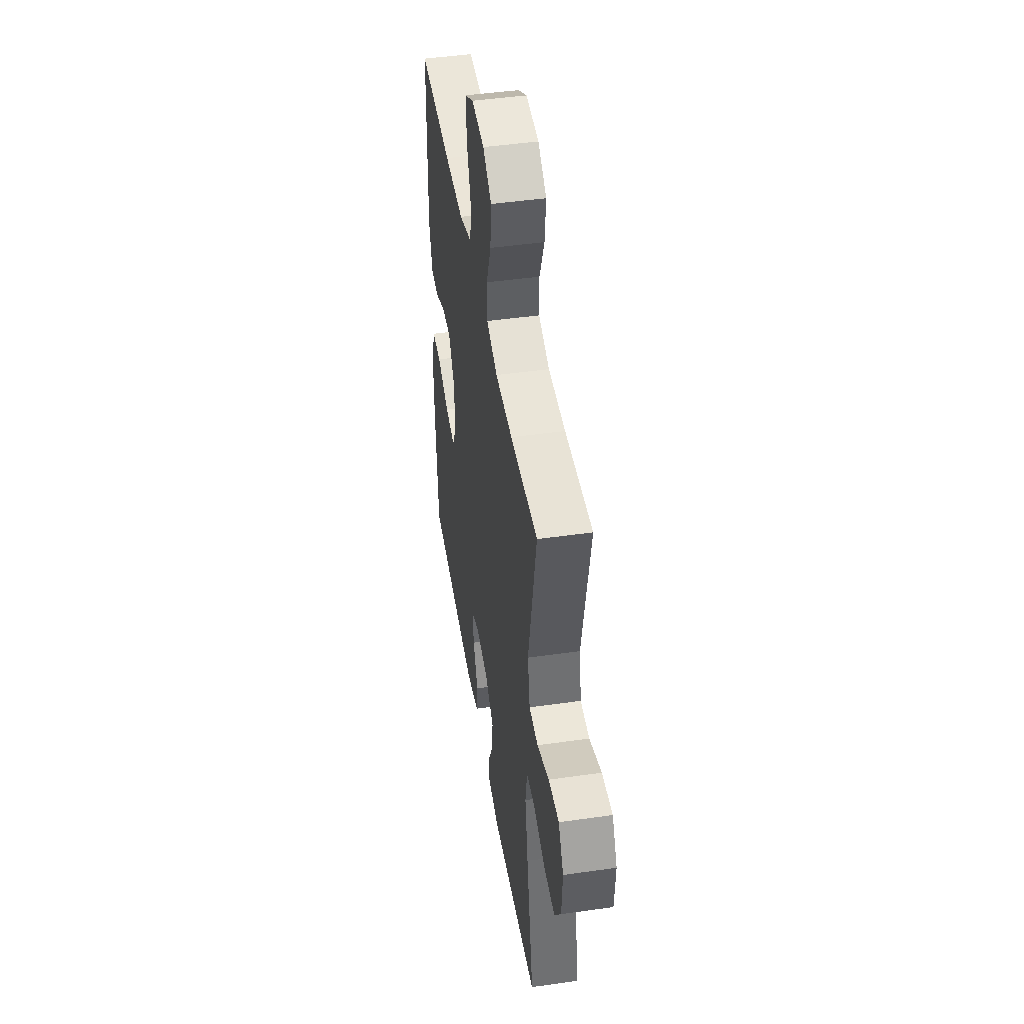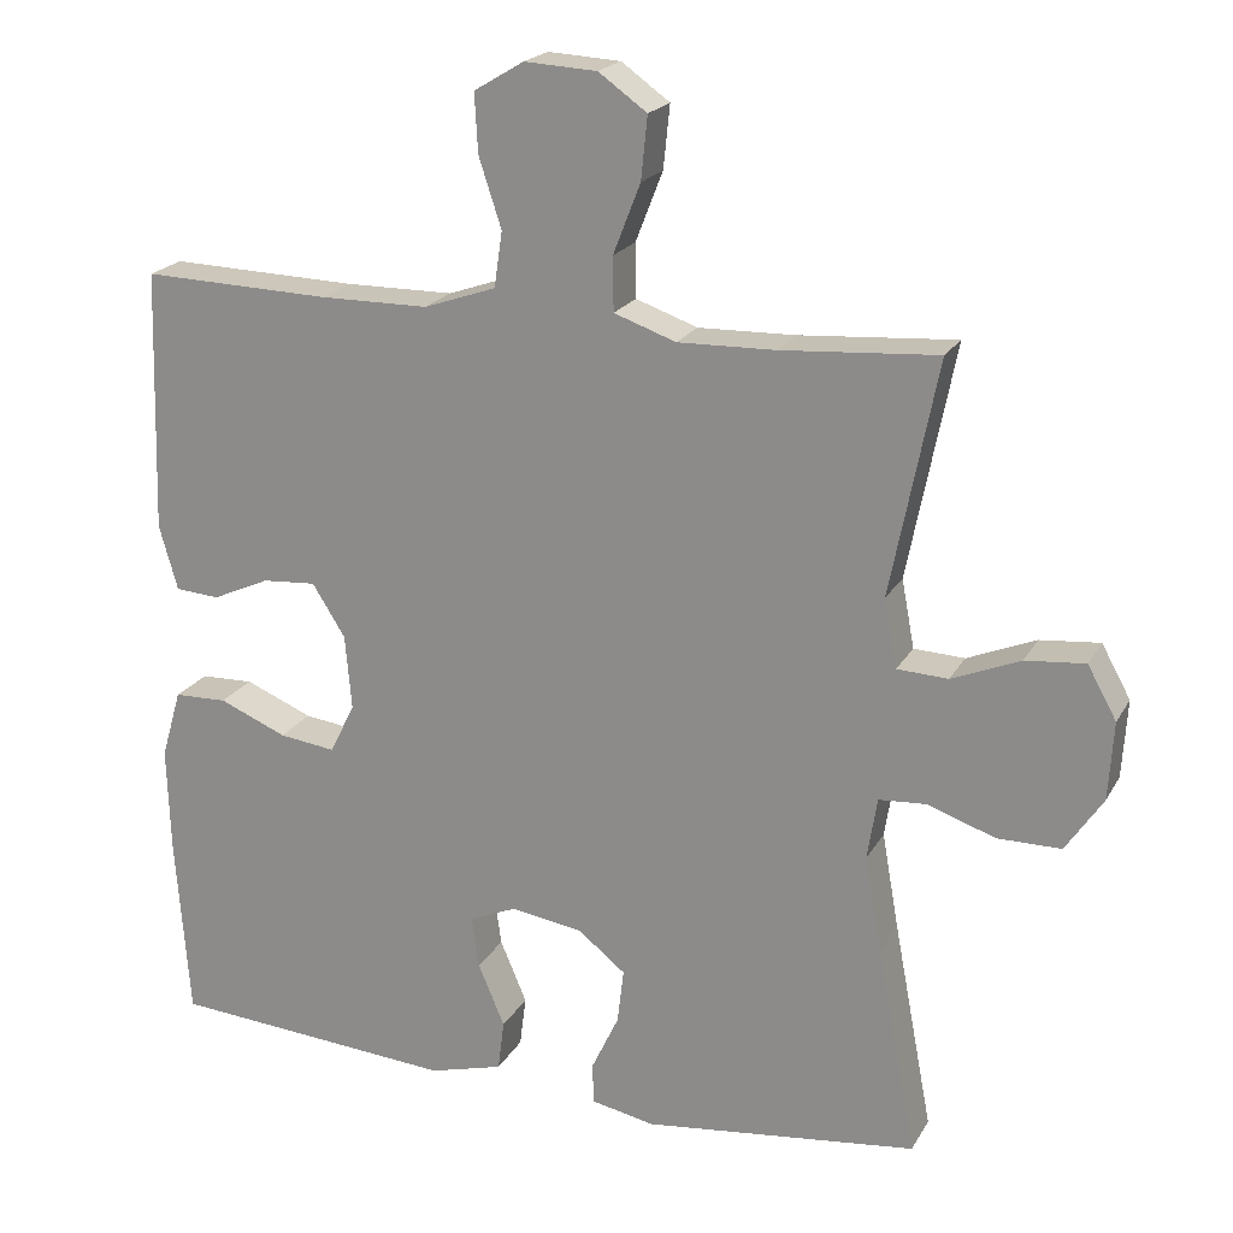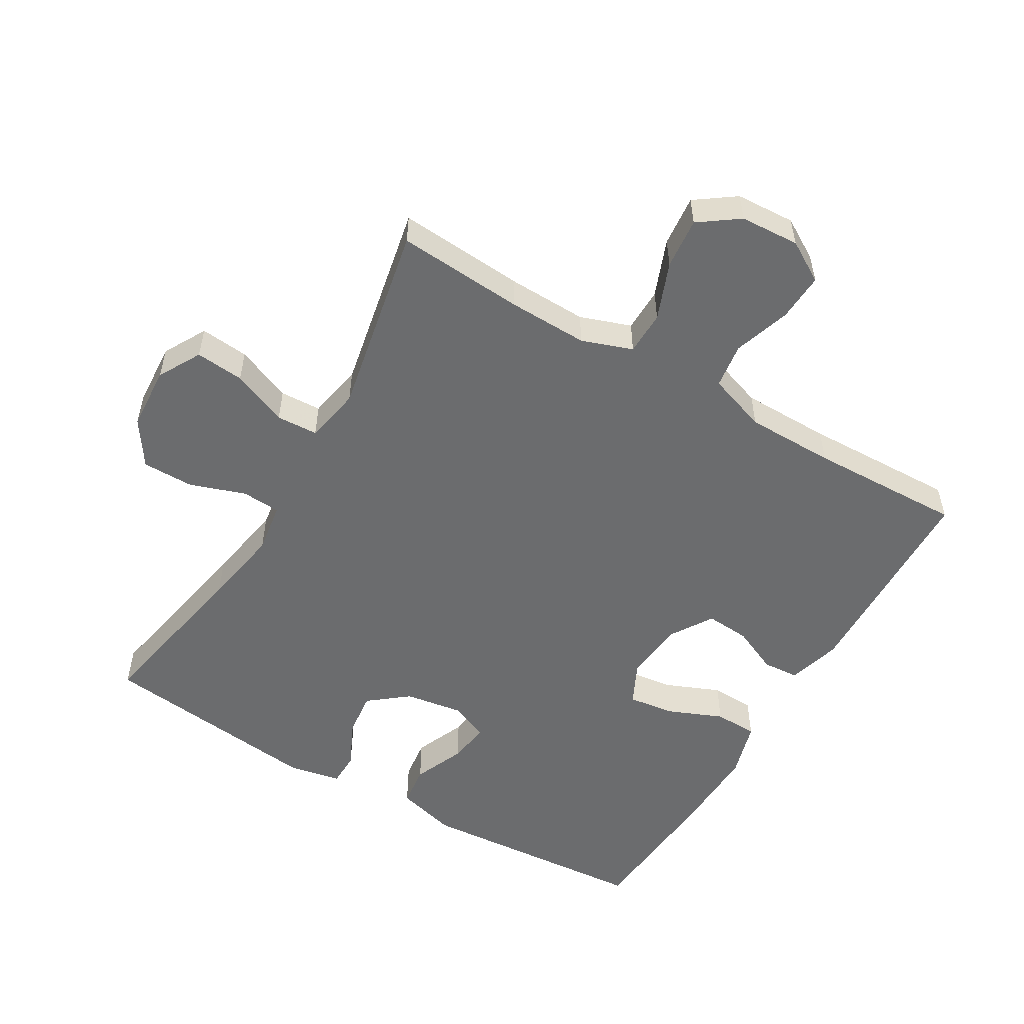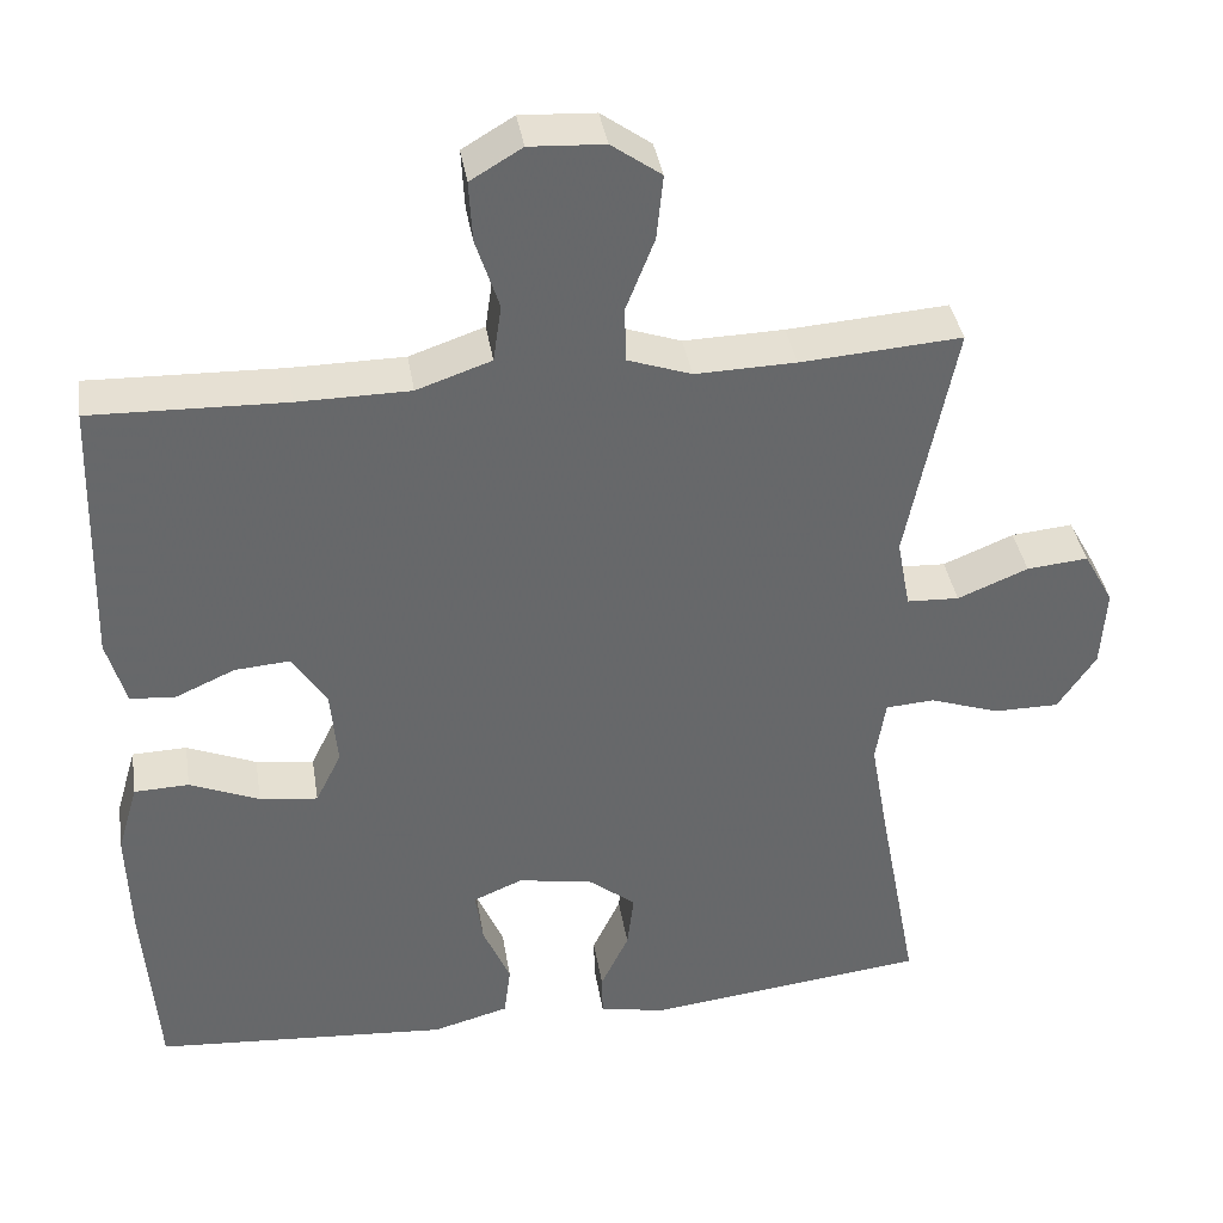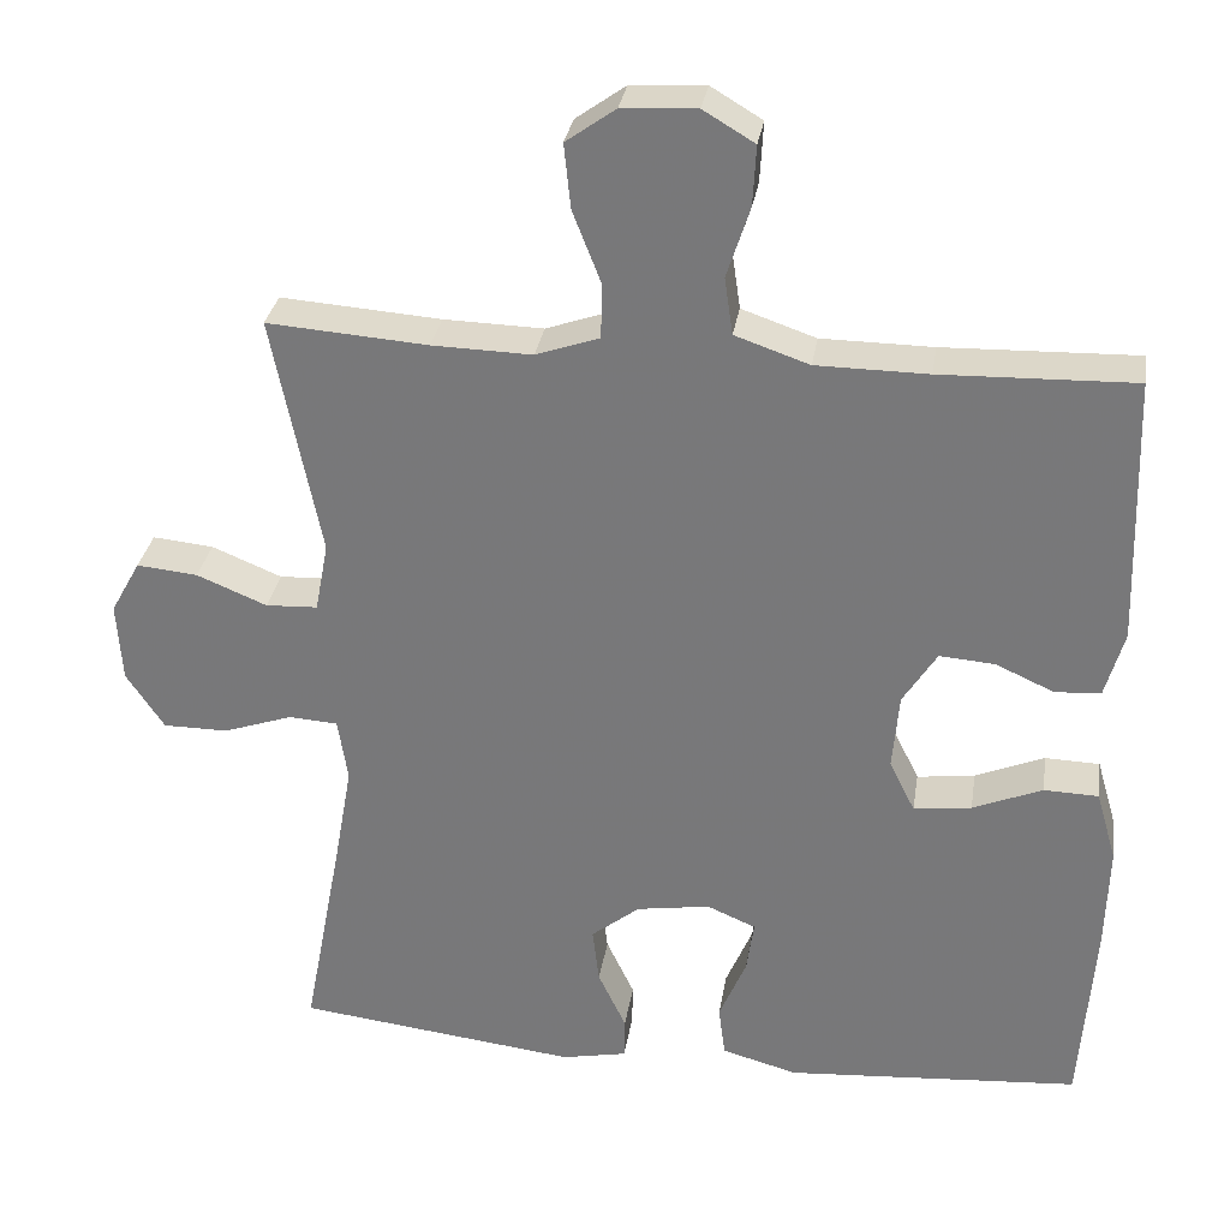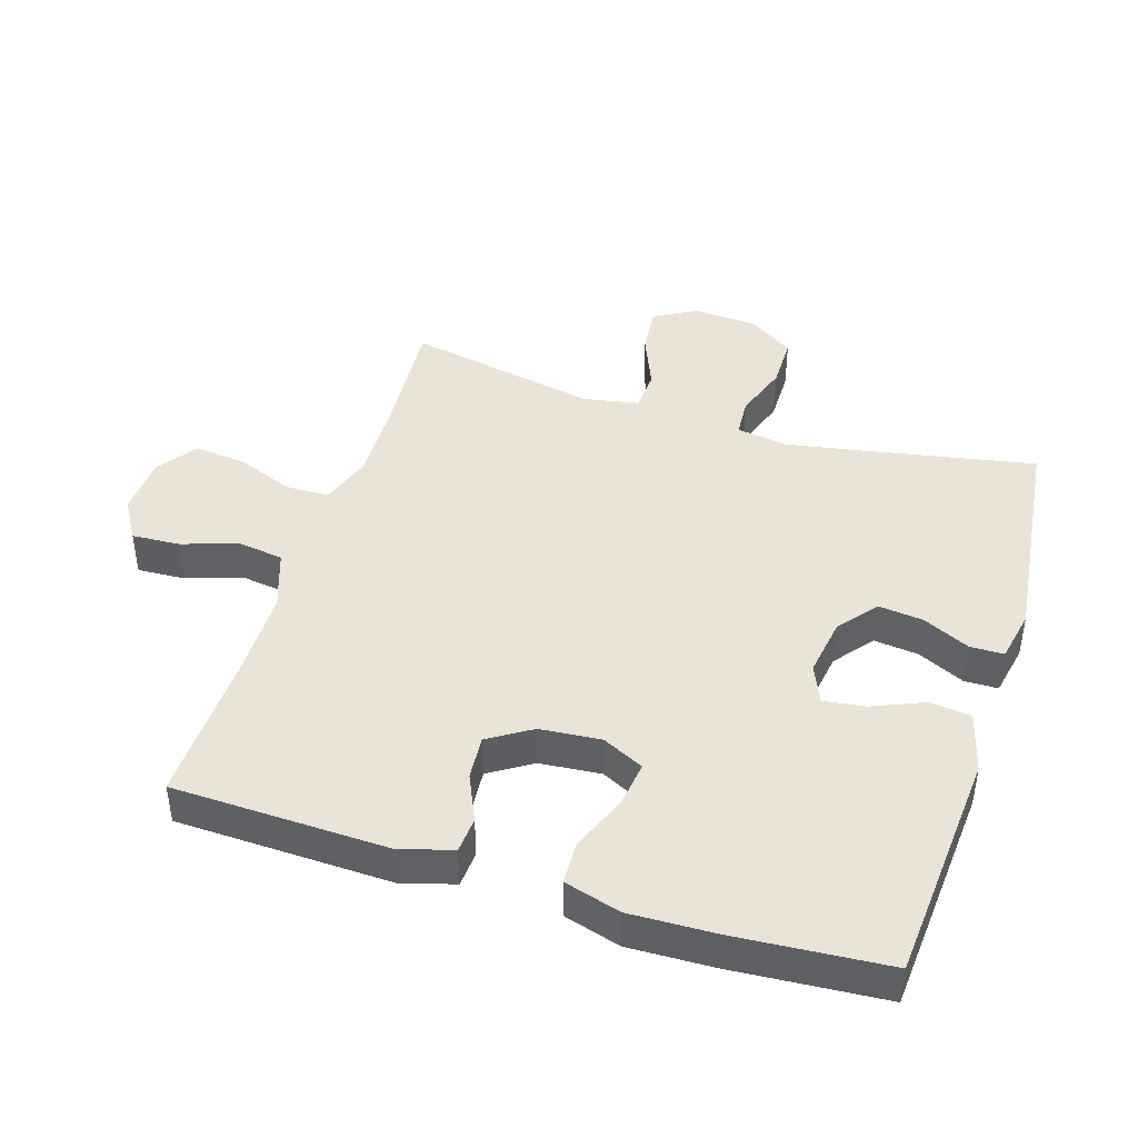
<metadata>
{"format":"obj","ext":"obj","renderer":"f3d","projection":"perspective","resolution":1024,"background":"white","views":[{"elev":46.4,"azim":-99.3,"up":"+Z"},{"elev":20.5,"azim":-158.1,"up":"+Z"},{"elev":-53.6,"azim":-30.5,"up":"+Y"},{"elev":38.2,"azim":170.9,"up":"+Z"},{"elev":31.1,"azim":8.9,"up":"+Z"},{"elev":43.5,"azim":107.4,"up":"+Y"}]}
</metadata>
<code>
v -0.5 0.07 -0.5
v -0.451 0.07 -0.24
v -0.43 0.07 -0.121
v -0.442 0.07 -0.044
v -0.501 0.07 -0.04
v -0.585 0.07 -0.069
v -0.664 0.07 -0.069
v -0.71 0.07 0
v -0.716 0.07 0.097
v -0.68 0.07 0.162
v -0.606 0.07 0.155
v -0.521 0.07 0.12
v -0.458 0.07 0.123
v -0.442 0.07 0.208
v -0.5 0.07 0.5
v -0.306 0.07 0.486
v -0.185 0.07 0.483
v -0.108 0.07 0.51
v -0.107 0.07 0.577
v -0.141 0.07 0.664
v -0.149 0.07 0.742
v -0.089 0.07 0.785
v 0.001 0.07 0.79
v 0.063 0.07 0.753
v 0.059 0.07 0.68
v 0.031 0.07 0.594
v 0.041 0.07 0.525
v 0.131 0.07 0.494
v 0.266 0.07 0.493
v 0.5 0.07 0.5
v 0.51 0.07 0.174
v 0.487 0.07 0.093
v 0.432 0.07 0.089
v 0.361 0.07 0.121
v 0.294 0.07 0.126
v 0.253 0.07 0.061
v 0.245 0.07 -0.032
v 0.276 0.07 -0.095
v 0.346 0.07 -0.086
v 0.43 0.07 -0.051
v 0.496 0.07 -0.053
v 0.521 0.07 -0.139
v 0.517 0.07 -0.27
v 0.5 0.07 -0.5
v 0.144 0.07 -0.527
v 0.052 0.07 -0.502
v 0.044 0.07 -0.439
v 0.077 0.07 -0.361
v 0.086 0.07 -0.297
v 0.027 0.07 -0.272
v -0.062 0.07 -0.286
v -0.121 0.07 -0.333
v -0.113 0.07 -0.401
v -0.079 0.07 -0.473
v -0.08 0.07 -0.524
v -0.159 0.07 -0.54
v -0.5 0 -0.5
v -0.451 0 -0.24
v -0.43 0 -0.121
v -0.442 0 -0.044
v -0.501 0 -0.04
v -0.585 0 -0.069
v -0.664 0 -0.069
v -0.71 0 0
v -0.716 0 0.097
v -0.68 0 0.162
v -0.606 0 0.155
v -0.521 0 0.12
v -0.458 0 0.123
v -0.442 0 0.208
v -0.5 0 0.5
v -0.306 0 0.486
v -0.185 0 0.483
v -0.108 0 0.51
v -0.107 0 0.577
v -0.141 0 0.664
v -0.149 0 0.742
v -0.089 0 0.785
v 0.001 0 0.79
v 0.063 0 0.753
v 0.059 0 0.68
v 0.031 0 0.594
v 0.041 0 0.525
v 0.131 0 0.494
v 0.266 0 0.493
v 0.5 0 0.5
v 0.51 0 0.174
v 0.487 0 0.093
v 0.432 0 0.089
v 0.361 0 0.121
v 0.294 0 0.126
v 0.253 0 0.061
v 0.245 0 -0.032
v 0.276 0 -0.095
v 0.346 0 -0.086
v 0.43 0 -0.051
v 0.496 0 -0.053
v 0.521 0 -0.139
v 0.517 0 -0.27
v 0.5 0 -0.5
v 0.144 0 -0.527
v 0.052 0 -0.502
v 0.044 0 -0.439
v 0.077 0 -0.361
v 0.086 0 -0.297
v 0.027 0 -0.272
v -0.062 0 -0.286
v -0.121 0 -0.333
v -0.113 0 -0.401
v -0.079 0 -0.473
v -0.08 0 -0.524
v -0.159 0 -0.54
f 56 1 2
f 55 56 2
f 54 55 2
f 53 54 2
f 52 53 2 3
f 51 52 3 4
f 50 51 4
f 49 50 4
f 46 47 48
f 45 46 48
f 44 45 48
f 43 44 48
f 42 43 48
f 41 42 48
f 40 41 48
f 39 40 48
f 38 39 48 49
f 37 38 49 4
f 32 33 34
f 31 32 34
f 30 31 34
f 29 30 34
f 28 29 34 35
f 27 28 35 36
f 24 25 26
f 23 24 26
f 22 23 26
f 21 22 26
f 20 21 26
f 19 20 26
f 18 19 26 27
f 37 4 5
f 36 37 5
f 27 36 5
f 18 27 5
f 17 18 5
f 10 11 12
f 9 10 12
f 8 9 12
f 7 8 12
f 6 7 12
f 5 6 12
f 5 12 13
f 16 17 5 13
f 14 15 16
f 13 14 16
f 58 57 112
f 58 112 111
f 58 111 110
f 58 110 109
f 59 58 109 108
f 60 59 108 107
f 60 107 106
f 60 106 105
f 104 103 102
f 104 102 101
f 104 101 100
f 104 100 99
f 104 99 98
f 104 98 97
f 104 97 96
f 104 96 95
f 105 104 95 94
f 60 105 94 93
f 90 89 88
f 90 88 87
f 90 87 86
f 90 86 85
f 91 90 85 84
f 92 91 84 83
f 82 81 80
f 82 80 79
f 82 79 78
f 82 78 77
f 82 77 76
f 82 76 75
f 83 82 75 74
f 61 60 93
f 61 93 92
f 61 92 83
f 61 83 74
f 61 74 73
f 68 67 66
f 68 66 65
f 68 65 64
f 68 64 63
f 68 63 62
f 68 62 61
f 69 68 61
f 69 61 73 72
f 72 71 70
f 72 70 69
f 1 57 58 2
f 2 58 59 3
f 3 59 60 4
f 4 60 61 5
f 5 61 62 6
f 6 62 63 7
f 7 63 64 8
f 8 64 65 9
f 9 65 66 10
f 10 66 67 11
f 11 67 68 12
f 12 68 69 13
f 13 69 70 14
f 14 70 71 15
f 15 71 72 16
f 16 72 73 17
f 17 73 74 18
f 18 74 75 19
f 19 75 76 20
f 20 76 77 21
f 21 77 78 22
f 22 78 79 23
f 23 79 80 24
f 24 80 81 25
f 25 81 82 26
f 26 82 83 27
f 27 83 84 28
f 28 84 85 29
f 29 85 86 30
f 30 86 87 31
f 31 87 88 32
f 32 88 89 33
f 33 89 90 34
f 34 90 91 35
f 35 91 92 36
f 36 92 93 37
f 37 93 94 38
f 38 94 95 39
f 39 95 96 40
f 40 96 97 41
f 41 97 98 42
f 42 98 99 43
f 43 99 100 44
f 44 100 101 45
f 45 101 102 46
f 46 102 103 47
f 47 103 104 48
f 48 104 105 49
f 49 105 106 50
f 50 106 107 51
f 51 107 108 52
f 52 108 109 53
f 53 109 110 54
f 54 110 111 55
f 55 111 112 56
f 56 112 57 1

</code>
